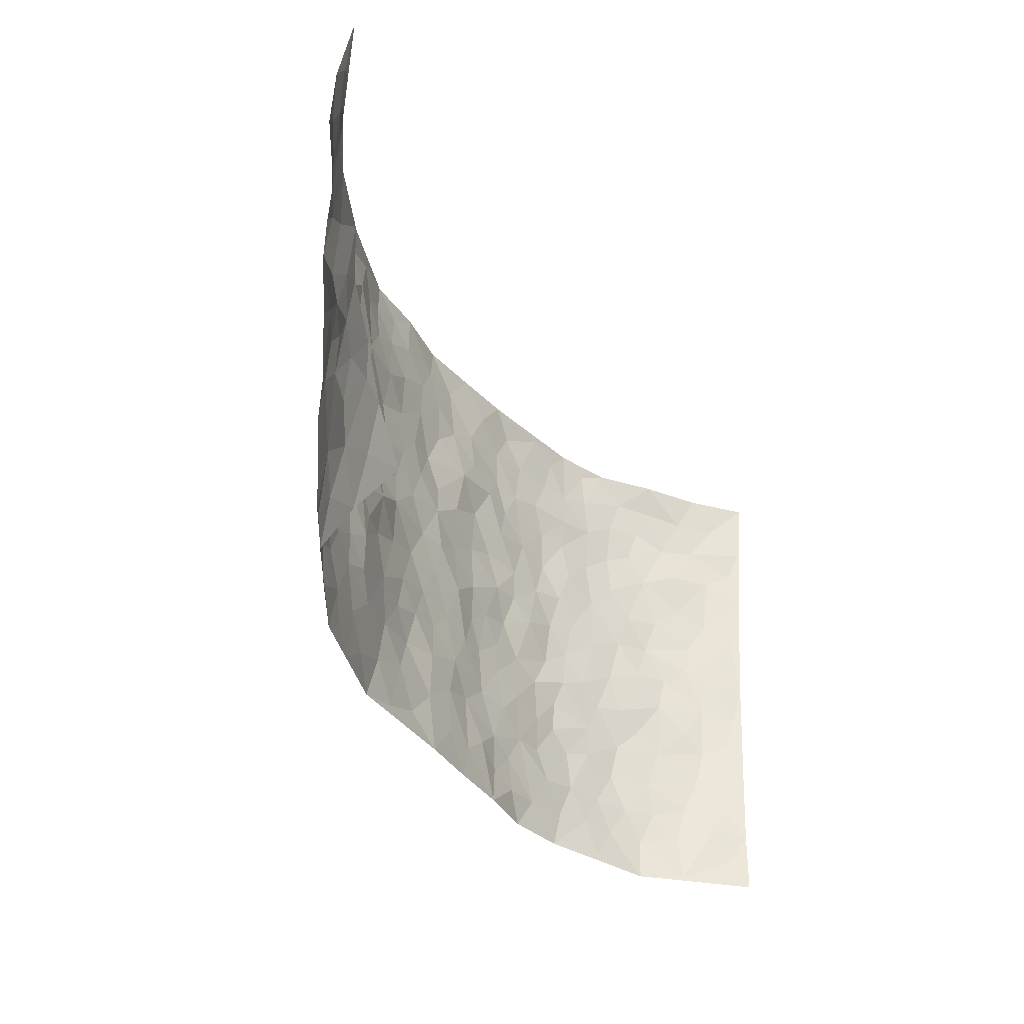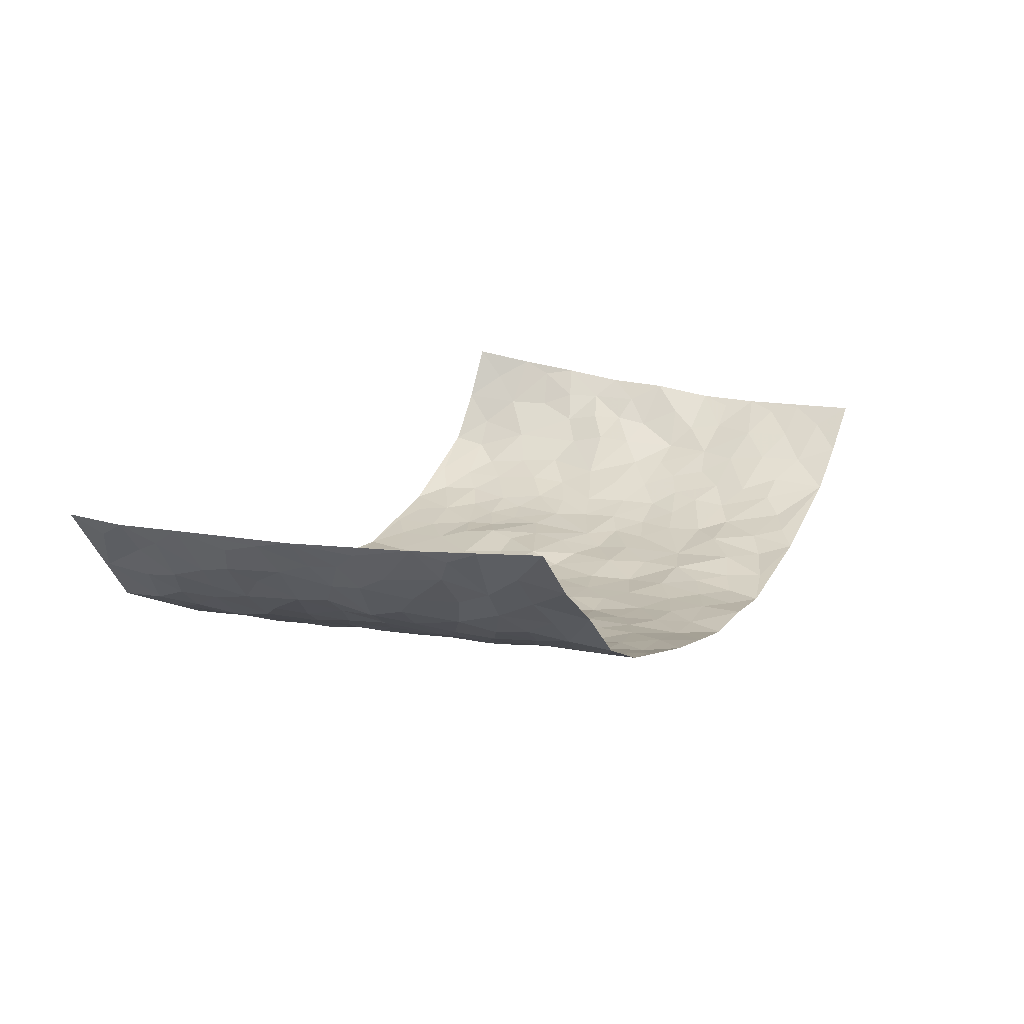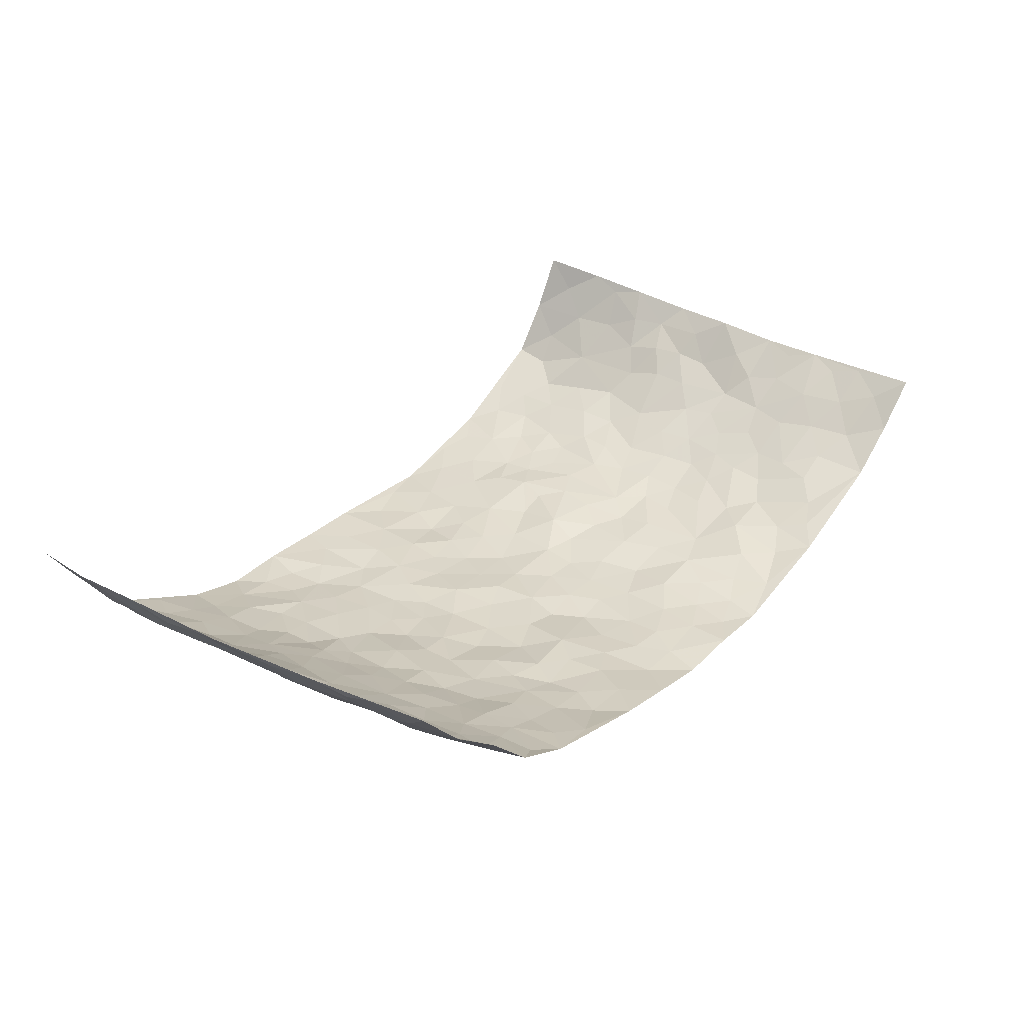
<metadata>
{"format":"obj","ext":"obj","renderer":"f3d","projection":"perspective","resolution":1024,"background":"white","views":[{"elev":-34.8,"azim":-63.5,"up":"+Y"},{"elev":14.6,"azim":116.1,"up":"+Z"},{"elev":31.1,"azim":127.6,"up":"+Z"}]}
</metadata>
<code>
v -0.822 0.0148 0.2952
v -0.9042 0.9989 0.2113
v 0.8679 -0.003506 0.236
v 0.8691 0.9895 0.2795
v -0.7538 0.3936 0.1087
v -0.8877 0.5025 0.2303
v -0.7969 0.3591 0.1531
v 0.00266 0.0032 -0.08502
v -0.8679 0.2564 0.255
v -0.846 0.3396 0.1965
v -0.7018 0.002153 0.08025
v -0.8526 0.1339 0.272
v -0.6899 0.2932 0.05046
v -0.7705 0.007373 0.1835
v -0.7852 0.2898 0.1414
v -0.4837 0.001496 -0.03343
v -0.8496 0.1943 0.2451
v -0.2913 0.1669 -0.07352
v -0.7411 0.3226 0.09336
v -0.7898 0.1227 0.1731
v -0.8152 0.07052 0.2327
v -0.7463 0.06584 0.1222
v -0.6535 0.1263 0.03721
v -0.6968 0.07466 0.06879
v -0.8028 0.2093 0.1728
v -0.8274 0.2729 0.1975
v -0.7277 0.1779 0.0999
v -0.6717 0.2098 0.04448
v -0.8142 0.4882 0.1415
v -0.8874 0.3778 0.2354
v -0.719 0.9955 0.04734
v -0.5304 0.2215 -0.02268
v 0.2636 0.1599 -0.08957
v -0.9127 0.748 0.2059
v -0.3643 0.3922 -0.05498
v -0.7517 0.7511 0.08715
v -0.7669 0.8295 0.09587
v -0.5739 0.4414 -0.01045
v -0.5954 0.6045 -0.009946
v -0.4888 0.9969 -0.045
v -0.8928 0.6855 0.1926
v -0.6484 0.5614 0.02242
v -0.3908 0.7518 -0.06834
v -0.5048 0.279 -0.03273
v -0.4556 0.2244 -0.04374
v -0.4905 0.1618 -0.03547
v -0.4486 0.6346 -0.05561
v -0.3666 0.5578 -0.06924
v 0.1678 0.475 -0.0925
v -0.3305 0.2204 -0.06157
v -0.2116 0.6086 -0.09477
v -0.3754 0.6268 -0.06507
v -0.3009 0.05732 -0.07809
v -0.6183 0.7089 0.00652
v -0.3926 0.1938 -0.05728
v -0.8239 0.6168 0.14
v -0.03617 0.3484 -0.09935
v 0.05922 0.3407 -0.09557
v 0.3005 0.4532 -0.08662
v -0.09479 0.5511 -0.09834
v -0.1657 0.5543 -0.09791
v 0.09279 0.6313 -0.09555
v -0.6206 0.3458 0.01167
v -0.7255 0.5729 0.06525
v -0.8894 0.8089 0.1891
v -0.5512 0.128 -0.0133
v -0.3646 0.012 -0.06425
v -0.756 0.4668 0.1035
v -0.6038 0.1719 0.01148
v -0.5953 0.01817 0.02182
v -0.2453 0.001741 -0.09482
v -0.6005 0.0875 0.01431
v -0.5374 0.05221 -0.01488
v -0.4268 0.03745 -0.04862
v -0.4467 0.1034 -0.0429
v -0.8427 0.6848 0.1493
v -0.9026 0.8734 0.2031
v -0.7132 0.5084 0.06183
v -0.002402 0.9971 -0.1117
v -0.7714 0.6736 0.09418
v -0.5533 0.3139 -0.01237
v -0.5094 0.46 -0.03431
v 0.007085 0.5721 -0.09533
v -0.04889 0.4829 -0.09684
v 0.005003 0.4204 -0.09482
v -0.1228 0.1285 -0.09569
v -0.5651 0.6688 -0.01859
v -0.8505 0.5626 0.1753
v -0.7117 0.6899 0.05581
v -0.4452 0.2964 -0.04579
v -0.617 0.267 0.01735
v -0.4998 0.6871 -0.04029
v -0.1723 0.4842 -0.09084
v -0.2592 0.4355 -0.06941
v -0.6367 0.6475 0.01427
v -0.009201 0.1176 -0.09214
v -0.4137 0.5084 -0.05429
v -0.3395 0.2873 -0.05493
v -0.2409 0.5014 -0.08845
v -0.1789 0.3816 -0.09035
v -0.9069 0.6228 0.2103
v -0.688 0.6218 0.04273
v -0.782 0.5781 0.0982
v -0.3593 0.1103 -0.06358
v -0.5188 0.532 -0.03283
v -0.6632 0.4054 0.03719
v -0.1278 0.3243 -0.09348
v -0.147 0.25 -0.09331
v -0.5164 0.6101 -0.0381
v 0.1083 0.7293 -0.08645
v -0.001455 0.2155 -0.09295
v -0.07115 0.2737 -0.09561
v 0.00704 0.2891 -0.09738
v -0.4258 0.363 -0.04803
v -0.1952 0.1844 -0.09171
v -0.6387 0.4867 0.0232
v -0.549 0.3801 -0.01587
v -0.4875 0.3912 -0.03491
v -0.3069 0.5224 -0.07527
v -0.2579 0.3501 -0.07839
v -0.353 0.4658 -0.06105
v -0.2241 0.2705 -0.08109
v -0.08936 0.4118 -0.1004
v -0.5882 0.5303 -0.008868
v -0.09006 0.1983 -0.1023
v -0.2129 0.09357 -0.09288
v -0.3954 0.2575 -0.05475
v -0.8509 0.4392 0.1957
v -0.8093 0.4215 0.1523
v 0.09377 0.4236 -0.08829
v 0.2118 0.24 -0.09206
v 0.08446 0.5178 -0.09493
v 0.0206 0.4886 -0.09071
v 0.1682 0.3942 -0.09558
v 0.7568 0.496 0.1024
v 0.223 0.4351 -0.09135
v 0.2697 0.3157 -0.08642
v 0.1627 0.569 -0.09508
v 0.1201 0.9984 -0.09276
v -0.2926 0.6179 -0.07701
v 0.4216 0.8823 -0.04134
v 0.4833 1.001 -0.01838
v -0.2153 0.7793 -0.09071
v -0.05995 0.8636 -0.1018
v -0.3194 0.3476 -0.06257
v -0.4583 0.5641 -0.05114
v -0.07189 0.05337 -0.09562
v -0.1572 0.02227 -0.09357
v 0.1256 0.003361 -0.08555
v 0.0123 0.8595 -0.1007
v -0.01681 0.6993 -0.1087
v 0.4247 0.1991 -0.06794
v 0.3443 0.2922 -0.07405
v 0.582 0.5274 0.003327
v 0.5205 0.5487 -0.0236
v 0.4577 0.1378 -0.05884
v 0.5246 0.2298 -0.04352
v 0.4176 0.3634 -0.06824
v 0.02329 0.6408 -0.1038
v -0.0588 0.6272 -0.1004
v -0.1478 0.7281 -0.1008
v -0.08696 0.6922 -0.1018
v -0.06134 0.7904 -0.1043
v -0.1368 0.6315 -0.09907
v 0.0207 0.7743 -0.1039
v 0.2423 0.9994 -0.07294
v -0.0209 0.9256 -0.1056
v -0.2715 0.8439 -0.09097
v -0.2025 0.8781 -0.1001
v -0.3163 0.7786 -0.07866
v -0.2495 0.9956 -0.1078
v -0.2303 0.694 -0.09713
v -0.3185 0.6978 -0.07687
v -0.1416 0.8285 -0.1002
v -0.1251 0.9976 -0.1028
v 0.2185 0.7474 -0.08006
v 0.1746 0.669 -0.09423
v 0.3285 0.5971 -0.07369
v 0.2628 0.5246 -0.0823
v 0.2676 0.6676 -0.07746
v 0.4233 0.7468 -0.05009
v 0.3571 0.6859 -0.06678
v 0.2867 0.735 -0.07613
v 0.06712 0.9284 -0.1036
v 0.07826 0.8224 -0.09775
v 0.1446 0.8578 -0.09031
v 0.2491 0.8752 -0.07815
v 0.321 0.7954 -0.06802
v 0.2348 0.5975 -0.09076
v -0.8332 0.8657 0.1456
v -0.666 0.8149 0.03398
v -0.8202 0.773 0.1425
v -0.8178 0.9959 0.1226
v -0.8637 0.9388 0.1706
v -0.7798 0.9186 0.09531
v -0.7123 0.883 0.05632
v -0.5981 0.9275 -0.00299
v -0.6479 0.8842 0.02487
v -0.6721 0.7444 0.03413
v -0.5583 0.8129 -0.02385
v -0.615 0.7796 0.0006985
v -0.5093 0.8991 -0.0364
v -0.3915 0.8758 -0.06195
v -0.541 0.9583 -0.0223
v -0.4634 0.8137 -0.04269
v -0.444 0.9341 -0.06085
v -0.3484 0.9702 -0.08277
v -0.5111 0.759 -0.03806
v -0.3236 0.8985 -0.08552
v -0.2628 0.9277 -0.1012
v 0.1559 0.7854 -0.08691
v 0.2545 0.806 -0.08193
v 0.1858 0.9339 -0.08198
v 0.3906 0.8142 -0.0502
v 0.3357 0.8828 -0.06257
v 0.3771 0.9841 -0.04415
v 0.2875 0.9394 -0.0727
v 0.4368 0.9502 -0.03212
v 0.3812 0.4952 -0.06279
v 0.3277 0.5308 -0.07498
v 0.4815 0.6066 -0.03592
v 0.4335 0.6676 -0.05408
v 0.4064 0.5906 -0.058
v 0.3558 0.1931 -0.07568
v 0.4839 0.337 -0.0534
v 0.4597 0.5249 -0.04941
v 0.3511 0.3898 -0.07971
v -0.1272 0.9139 -0.1018
v -0.1872 0.9561 -0.1057
v 0.3242 0.1356 -0.08577
v 0.606 0.01648 -0.01073
v 0.2033 0.3348 -0.09499
v 0.2744 0.3867 -0.08782
v 0.5811 0.2496 -0.01821
v 0.6858 0.9959 0.1154
v 0.8784 0.2445 0.2361
v 0.4853 0.814 -0.01964
v 0.6942 0.4876 0.06335
v 0.4845 0.7493 -0.02832
v 0.8819 0.494 0.2436
v 0.6588 0.2957 0.02025
v 0.5076 0.4701 -0.03497
v 0.7495 0.3102 0.08297
v 0.5556 0.4172 -0.01417
v 0.4929 0.005306 -0.06155
v 0.09229 0.2528 -0.09161
v 0.5074 0.07989 -0.05317
v 0.1363 0.32 -0.09268
v 0.4196 0.2691 -0.06525
v 0.8207 0.2621 0.1477
v 0.6286 0.4628 0.0212
v 0.5759 0.08417 -0.02504
v 0.4503 0.4279 -0.05729
v 0.5996 0.3733 2.384e-05
v 0.2894 0.2352 -0.08116
v 0.4811 0.2736 -0.05552
v 0.2682 0.08064 -0.08978
v 0.3722 0.005109 -0.08848
v 0.2489 0.00417 -0.08261
v 0.2046 0.1165 -0.08568
v 0.06991 0.1707 -0.09085
v 0.1475 0.1909 -0.09602
v 0.6085 0.1493 -0.01041
v 0.7453 0.4225 0.09086
v 0.725 0.2212 0.06262
v 0.6444 0.08204 0.002629
v 0.6539 0.3854 0.03125
v 0.6999 0.34 0.04928
v 0.8277 0.3228 0.1595
v 0.7213 0.5675 0.07383
v 0.6808 0.1464 0.02503
v 0.7386 0.1496 0.06764
v 0.7921 0.3651 0.1322
v 0.862 0.3446 0.2069
v 0.8253 0.4354 0.1674
v 0.5777 0.3145 -0.01404
v 0.779 0.1041 0.1073
v 0.3368 0.0662 -0.08402
v 0.4152 0.07163 -0.07487
v 0.07306 0.07921 -0.0883
v 0.1455 0.07376 -0.08739
v 0.8769 0.7416 0.2587
v 0.7163 0.07953 0.04192
v 0.6491 0.2176 0.006557
v 0.8714 0.4192 0.2262
v 0.8342 0.505 0.1898
v 0.773 0.2491 0.1018
v 0.5335 0.1509 -0.0392
v 0.7189 0.001996 0.03972
v 0.5011 0.3961 -0.03769
v 0.8514 0.05905 0.201
v 0.8782 0.12 0.2325
v 0.7961 0.1782 0.1212
v 0.8257 0.1215 0.1714
v 0.7774 0.007473 0.116
v 0.8565 0.1837 0.199
v 0.6504 0.5566 0.03647
v 0.6724 0.6336 0.05259
v 0.5767 0.6379 0.003007
v 0.7795 0.6891 0.1372
v 0.6192 0.7729 0.02722
v 0.8679 0.6186 0.2327
v 0.7363 0.6408 0.09479
v 0.8026 0.5927 0.1516
v 0.7072 0.7443 0.08175
v 0.7944 0.5283 0.1442
v 0.8415 0.5695 0.1986
v 0.8272 0.6557 0.183
v 0.6262 0.6934 0.0307
v 0.5582 0.726 -0.001966
v 0.5054 0.6768 -0.02137
v 0.7935 0.8491 0.1706
v 0.6869 0.8725 0.07555
v 0.7632 0.7746 0.1388
v 0.8256 0.7732 0.1977
v 0.7421 0.8437 0.1179
v 0.8714 0.8657 0.2666
v 0.6737 0.8033 0.06061
v 0.8629 0.8043 0.2426
v 0.7034 0.9314 0.1047
v 0.7846 0.9936 0.1903
v 0.5953 0.9995 0.03052
v 0.7657 0.9227 0.1561
v 0.8278 0.922 0.2173
v 0.6414 0.9359 0.05228
v 0.5472 0.9036 0.004297
v 0.4862 0.8838 -0.01996
v 0.5411 0.9716 0.001601
v 0.5601 0.8242 0.006256
v 0.6205 0.8626 0.03665
f 29 6 128
f 12 21 20
f 26 10 9
f 55 45 46
f 27 19 15
f 26 9 17
f 101 6 88
f 12 1 21
f 7 15 19
f 125 86 96
f 84 123 85
f 129 29 128
f 25 27 15
f 12 20 17
f 73 75 66
f 22 14 11
f 26 17 25
f 9 12 17
f 25 15 26
f 5 129 7
f 52 146 48
f 55 18 50
f 7 19 5
f 20 27 25
f 124 82 105
f 41 76 34
f 20 14 22
f 14 20 21
f 14 21 1
f 24 22 11
f 24 27 22
f 72 66 69
f 69 32 91
f 70 24 11
f 24 23 27
f 17 20 25
f 27 20 22
f 10 15 7
f 10 26 15
f 23 28 27
f 27 13 19
f 28 23 69
f 13 27 28
f 119 121 94
f 10 7 129
f 6 30 128
f 9 10 30
f 36 192 80
f 80 102 89
f 118 81 44
f 64 103 78
f 115 126 86
f 45 32 46
f 91 63 13
f 129 68 29
f 95 87 54
f 95 54 199
f 202 40 204
f 82 97 105
f 29 88 6
f 18 55 104
f 148 126 71
f 38 82 124
f 50 18 122
f 117 82 38
f 5 19 106
f 82 117 118
f 80 64 102
f 127 45 55
f 194 77 190
f 98 35 114
f 39 124 105
f 127 50 98
f 106 19 13
f 66 75 46
f 39 95 42
f 63 117 38
f 95 89 102
f 101 56 76
f 51 140 99
f 18 53 126
f 62 83 132
f 45 127 90
f 112 113 57
f 103 29 68
f 130 85 58
f 109 39 105
f 35 94 121
f 113 246 58
f 151 165 163
f 120 100 94
f 114 127 98
f 192 190 65
f 95 39 87
f 36 191 37
f 67 104 74
f 56 101 88
f 13 63 106
f 192 34 76
f 268 241 243
f 108 115 125
f 93 84 60
f 133 84 85
f 156 288 157
f 101 76 41
f 80 103 64
f 105 97 146
f 99 61 51
f 92 109 47
f 125 96 111
f 158 227 153
f 75 104 55
f 69 66 32
f 81 91 32
f 106 78 68
f 42 64 78
f 77 34 65
f 24 70 72
f 75 73 16
f 16 71 67
f 2 34 77
f 13 28 91
f 103 56 88
f 56 80 76
f 72 69 23
f 11 16 70
f 16 73 70
f 16 67 74
f 115 18 126
f 24 72 23
f 73 72 70
f 16 74 75
f 72 73 66
f 32 45 44
f 84 83 60
f 66 46 32
f 78 106 116
f 117 63 81
f 67 53 104
f 103 68 78
f 69 91 28
f 36 80 89
f 106 38 116
f 106 68 5
f 81 118 117
f 62 132 138
f 32 44 81
f 53 67 71
f 57 58 85
f 123 100 107
f 93 60 61
f 33 230 224
f 8 96 147
f 132 133 130
f 140 48 119
f 93 100 123
f 122 98 50
f 164 60 160
f 53 71 126
f 125 112 108
f 193 194 195
f 75 55 46
f 63 91 81
f 56 103 80
f 196 198 31
f 18 104 53
f 121 48 97
f 38 106 63
f 118 97 82
f 97 35 121
f 51 172 140
f 130 134 49
f 87 39 109
f 288 252 263
f 97 114 35
f 47 43 92
f 57 113 58
f 248 130 58
f 34 101 41
f 114 90 127
f 116 124 42
f 145 94 35
f 118 114 97
f 167 79 175
f 98 145 35
f 85 123 57
f 43 47 52
f 199 36 89
f 42 78 116
f 159 83 62
f 88 29 103
f 74 104 75
f 118 44 90
f 173 140 172
f 42 95 102
f 190 192 37
f 65 190 77
f 89 95 199
f 125 111 112
f 92 87 109
f 18 115 122
f 177 180 176
f 112 57 107
f 109 105 146
f 93 94 100
f 285 286 275
f 96 86 147
f 137 232 131
f 57 123 107
f 87 92 208
f 49 134 136
f 132 130 49
f 161 164 162
f 50 127 55
f 122 108 107
f 122 107 100
f 48 140 52
f 118 90 114
f 99 119 94
f 123 84 93
f 36 37 192
f 48 121 119
f 120 122 100
f 39 42 124
f 38 124 116
f 248 58 246
f 44 45 90
f 98 122 120
f 146 52 47
f 94 93 99
f 168 209 170
f 212 183 188
f 202 197 200
f 42 102 64
f 107 108 112
f 99 93 61
f 8 280 96
f 112 111 113
f 125 115 86
f 115 108 122
f 128 30 10
f 5 68 129
f 10 129 128
f 132 49 138
f 83 84 133
f 130 133 85
f 83 133 132
f 248 134 130
f 156 152 224
f 151 110 165
f 212 186 211
f 153 224 249
f 254 251 244
f 246 261 262
f 225 158 249
f 49 136 179
f 185 184 150
f 214 188 181
f 181 188 182
f 161 163 174
f 143 170 172
f 110 211 185
f 184 79 167
f 174 228 169
f 62 110 159
f 163 150 144
f 210 169 229
f 170 143 168
f 176 211 110
f 98 120 145
f 94 145 120
f 48 146 97
f 109 146 47
f 148 86 126
f 147 86 148
f 71 8 148
f 8 147 148
f 244 276 254
f 232 136 134
f 174 143 161
f 60 83 160
f 163 162 151
f 159 160 83
f 261 281 262
f 259 281 149
f 219 220 59
f 246 113 111
f 33 255 131
f 157 256 152
f 137 255 153
f 230 278 279
f 262 260 33
f 154 155 242
f 131 255 137
f 248 131 232
f 281 280 149
f 259 258 278
f 220 179 59
f 159 151 160
f 162 160 151
f 164 61 60
f 228 174 144
f 144 174 163
f 159 110 151
f 161 172 164
f 186 184 185
f 161 162 163
f 61 164 51
f 160 162 164
f 187 217 213
f 150 163 165
f 205 202 200
f 79 184 139
f 170 43 173
f 174 169 143
f 161 143 172
f 167 144 150
f 176 180 183
f 172 170 173
f 223 226 221
f 185 150 165
f 99 140 119
f 207 206 203
f 172 51 164
f 43 52 173
f 173 52 140
f 167 175 228
f 228 229 169
f 210 168 169
f 177 110 62
f 189 138 179
f 62 138 177
f 136 232 233
f 181 182 222
f 150 184 167
f 178 180 189
f 49 179 138
f 177 138 189
f 180 178 182
f 178 179 220
f 307 308 304
f 222 223 221
f 215 187 188
f 176 183 212
f 187 213 186
f 214 215 188
f 185 211 186
f 237 181 239
f 182 188 183
f 110 185 165
f 216 215 141
f 211 176 212
f 182 183 180
f 176 110 177
f 213 184 186
f 178 189 179
f 177 189 180
f 195 190 37
f 197 198 200
f 195 194 190
f 34 192 65
f 80 192 76
f 37 196 195
f 194 2 77
f 193 2 194
f 196 37 191
f 31 193 195
f 198 196 191
f 31 195 196
f 199 201 191
f 197 204 31
f 198 191 201
f 31 198 197
f 201 199 54
f 36 199 191
f 54 208 201
f 208 43 205
f 208 54 87
f 198 201 200
f 206 205 203
f 43 170 203
f 210 207 209
f 40 202 206
f 31 204 40
f 197 202 204
f 208 205 200
f 43 203 205
f 205 206 202
f 203 209 207
f 171 40 207
f 40 206 207
f 208 200 201
f 43 208 92
f 170 209 203
f 168 143 169
f 207 210 171
f 168 210 209
f 188 187 212
f 212 187 186
f 166 139 213
f 184 213 139
f 237 214 181
f 215 214 141
f 216 141 218
f 213 217 166
f 142 166 216
f 217 216 166
f 187 215 217
f 216 217 215
f 237 141 214
f 142 216 218
f 223 222 182
f 179 136 59
f 223 220 219
f 267 238 251
f 237 327 141
f 223 182 178
f 158 290 253
f 220 223 178
f 59 233 227
f 233 59 136
f 248 246 131
f 153 249 158
f 251 254 267
f 223 219 226
f 111 261 246
f 297 251 238
f 276 256 157
f 167 228 144
f 229 228 175
f 175 171 229
f 229 171 210
f 260 257 33
f 265 271 272
f 266 289 283
f 269 243 250
f 249 224 152
f 266 283 271
f 227 233 137
f 253 227 158
f 325 313 320
f 135 264 275
f 310 329 239
f 270 298 297
f 249 256 225
f 275 273 269
f 311 222 221
f 155 154 299
f 234 276 157
f 310 311 299
f 222 239 181
f 221 226 155
f 266 263 252
f 242 290 244
f 264 273 275
f 273 264 243
f 242 244 154
f 276 290 225
f 288 234 157
f 240 282 302
f 275 286 306
f 225 290 158
f 234 263 284
f 241 254 276
f 233 232 137
f 137 153 227
f 264 135 238
f 244 251 154
f 260 259 257
f 227 253 219
f 33 224 255
f 154 297 299
f 240 302 307
f 297 154 251
f 264 268 243
f 253 226 219
f 271 284 263
f 277 294 293
f 290 242 253
f 241 234 284
f 59 227 219
f 242 155 226
f 252 245 231
f 157 152 156
f 257 230 33
f 152 256 249
f 278 230 257
f 262 33 131
f 224 153 255
f 259 278 257
f 134 248 232
f 230 279 224
f 96 261 111
f 261 96 280
f 280 281 261
f 246 262 131
f 252 247 245
f 268 267 241
f 283 277 272
f 288 247 252
f 275 274 285
f 295 291 294
f 267 268 264
f 263 234 288
f 309 310 299
f 290 276 244
f 283 272 271
f 267 254 241
f 265 243 241
f 236 240 285
f 297 238 270
f 303 305 298
f 241 276 234
f 221 155 299
f 272 277 293
f 250 243 287
f 286 285 240
f 284 271 265
f 271 263 266
f 295 3 291
f 225 256 276
f 241 284 265
f 289 266 231
f 3 292 291
f 321 235 323
f 293 294 296
f 279 278 258
f 245 279 258
f 279 156 224
f 260 281 259
f 280 8 149
f 262 281 260
f 231 266 252
f 267 264 238
f 306 304 270
f 283 289 295
f 243 269 273
f 236 269 250
f 294 292 296
f 274 236 285
f 269 274 275
f 250 287 293
f 245 289 231
f 236 274 269
f 156 279 247
f 242 226 253
f 247 279 245
f 243 265 287
f 288 156 247
f 265 272 293
f 296 292 236
f 293 287 265
f 295 294 277
f 277 283 295
f 236 250 296
f 289 3 295
f 292 294 291
f 293 296 250
f 300 304 308
f 325 320 235
f 329 330 326
f 270 304 303
f 270 303 298
f 309 305 301
f 135 306 270
f 299 297 298
f 298 309 299
f 238 135 270
f 300 314 305
f 303 300 305
f 304 306 307
f 300 303 304
f 282 319 315
f 322 325 235
f 275 306 135
f 307 306 286
f 240 307 286
f 308 307 302
f 302 282 308
f 308 282 315
f 305 309 298
f 310 309 301
f 310 301 329
f 310 239 311
f 222 311 239
f 299 311 221
f 319 312 315
f 312 323 316
f 301 305 318
f 305 314 316
f 300 308 315
f 316 314 312
f 312 314 315
f 315 314 300
f 323 312 324
f 316 313 318
f 282 4 317
f 330 313 325
f 4 321 324
f 235 320 323
f 282 317 319
f 312 319 317
f 326 325 322
f 316 320 313
f 316 318 305
f 142 218 327
f 327 218 141
f 316 323 320
f 324 312 317
f 4 324 317
f 321 323 324
f 318 313 330
f 328 326 322
f 326 327 329
f 329 327 237
f 326 328 327
f 322 142 328
f 327 328 142
f 329 237 239
f 301 318 330
f 326 330 325
f 330 329 301

</code>
